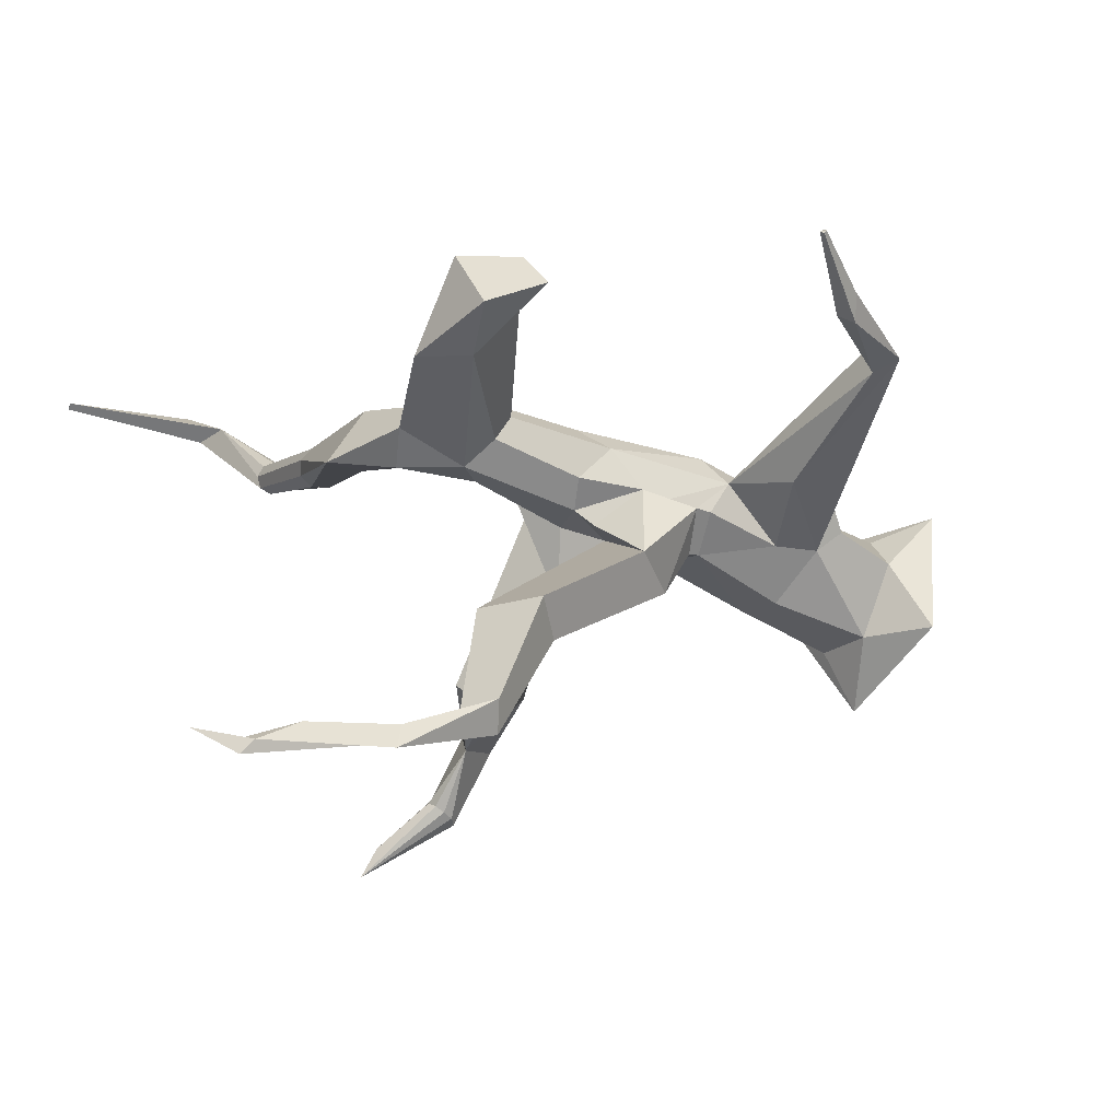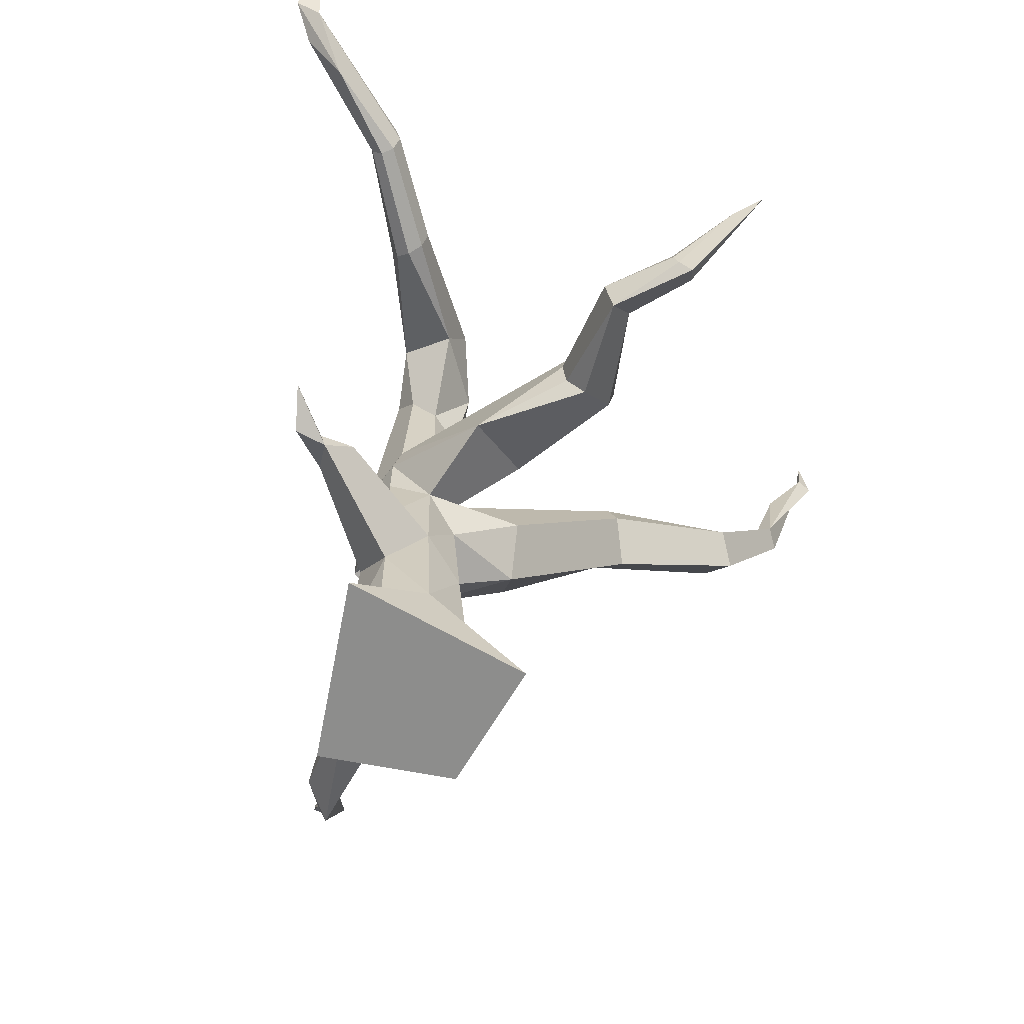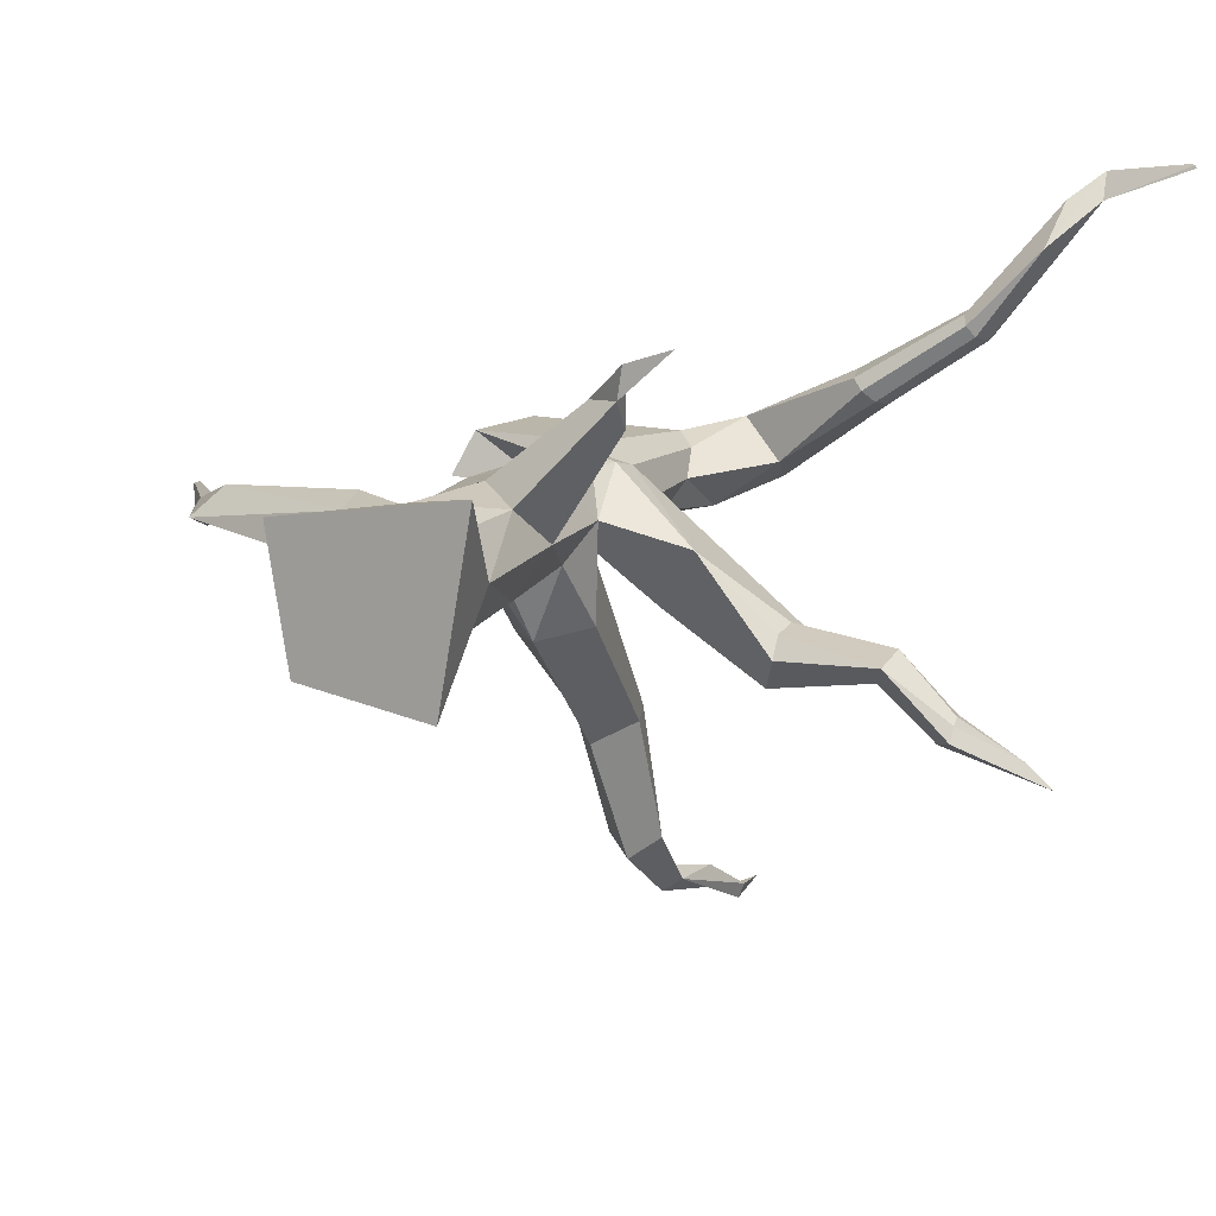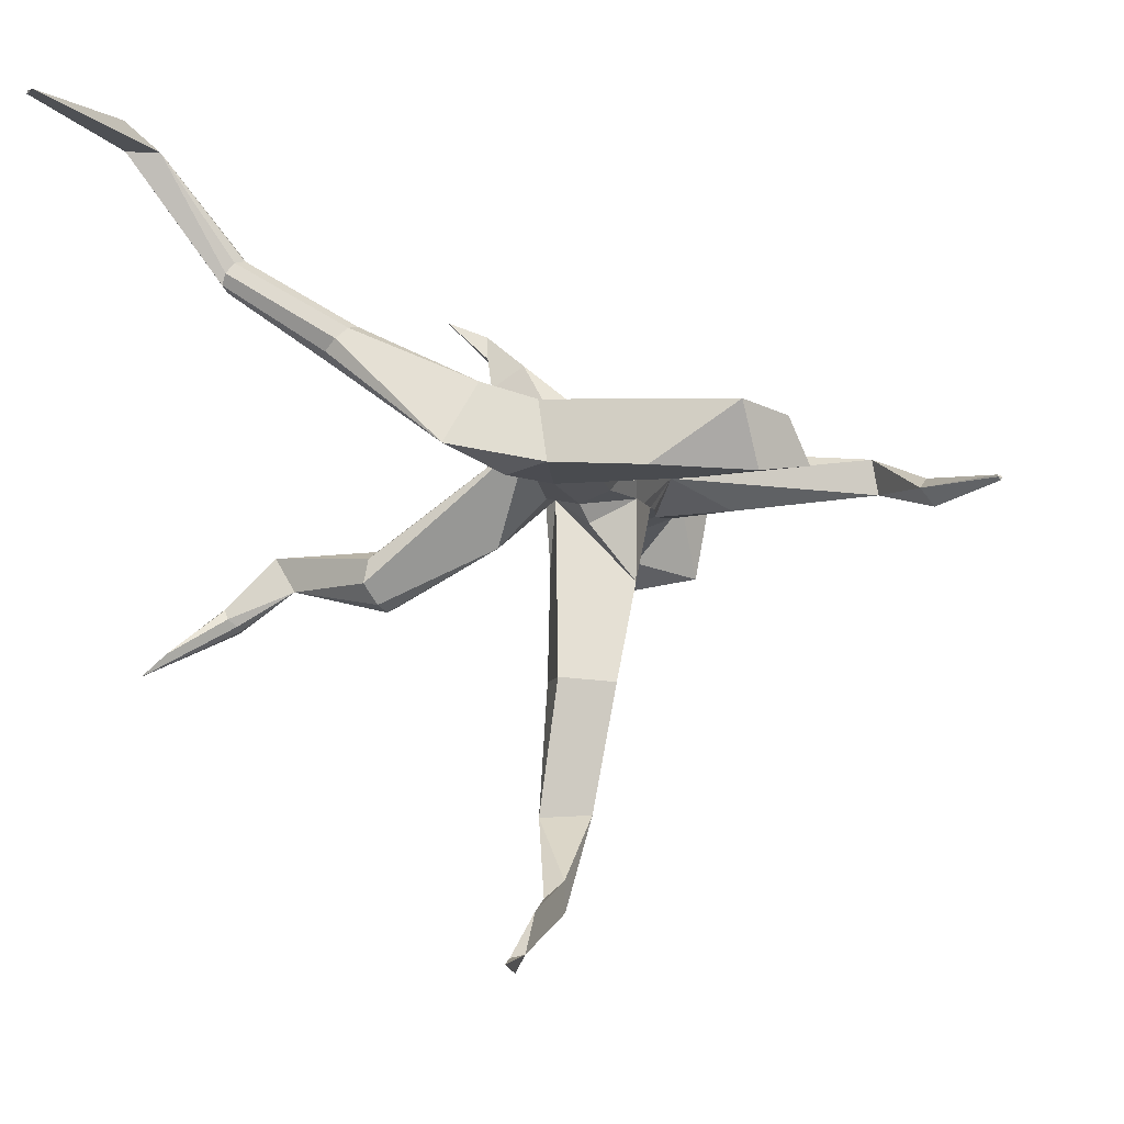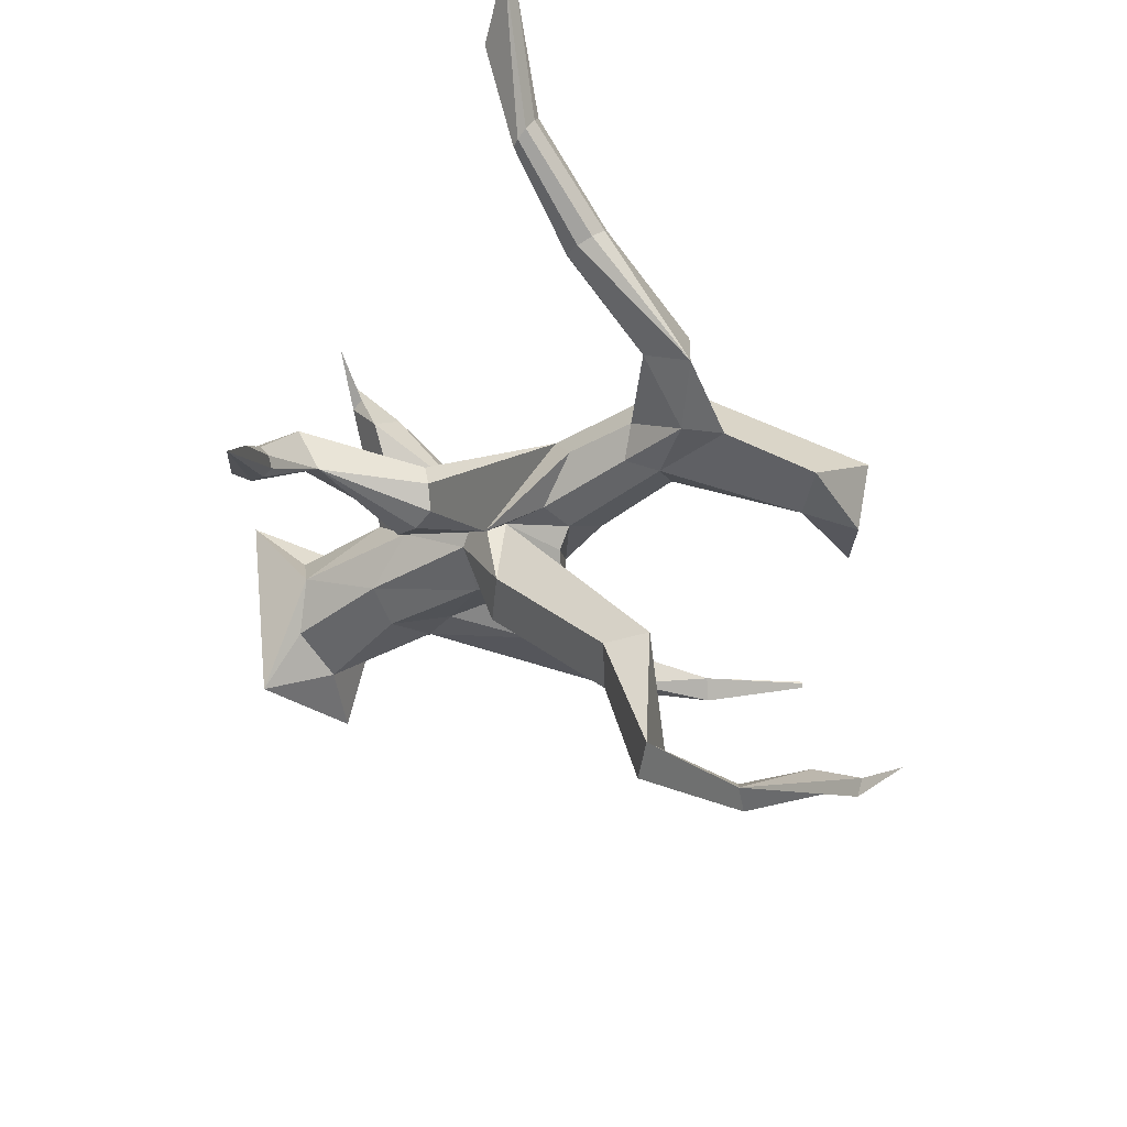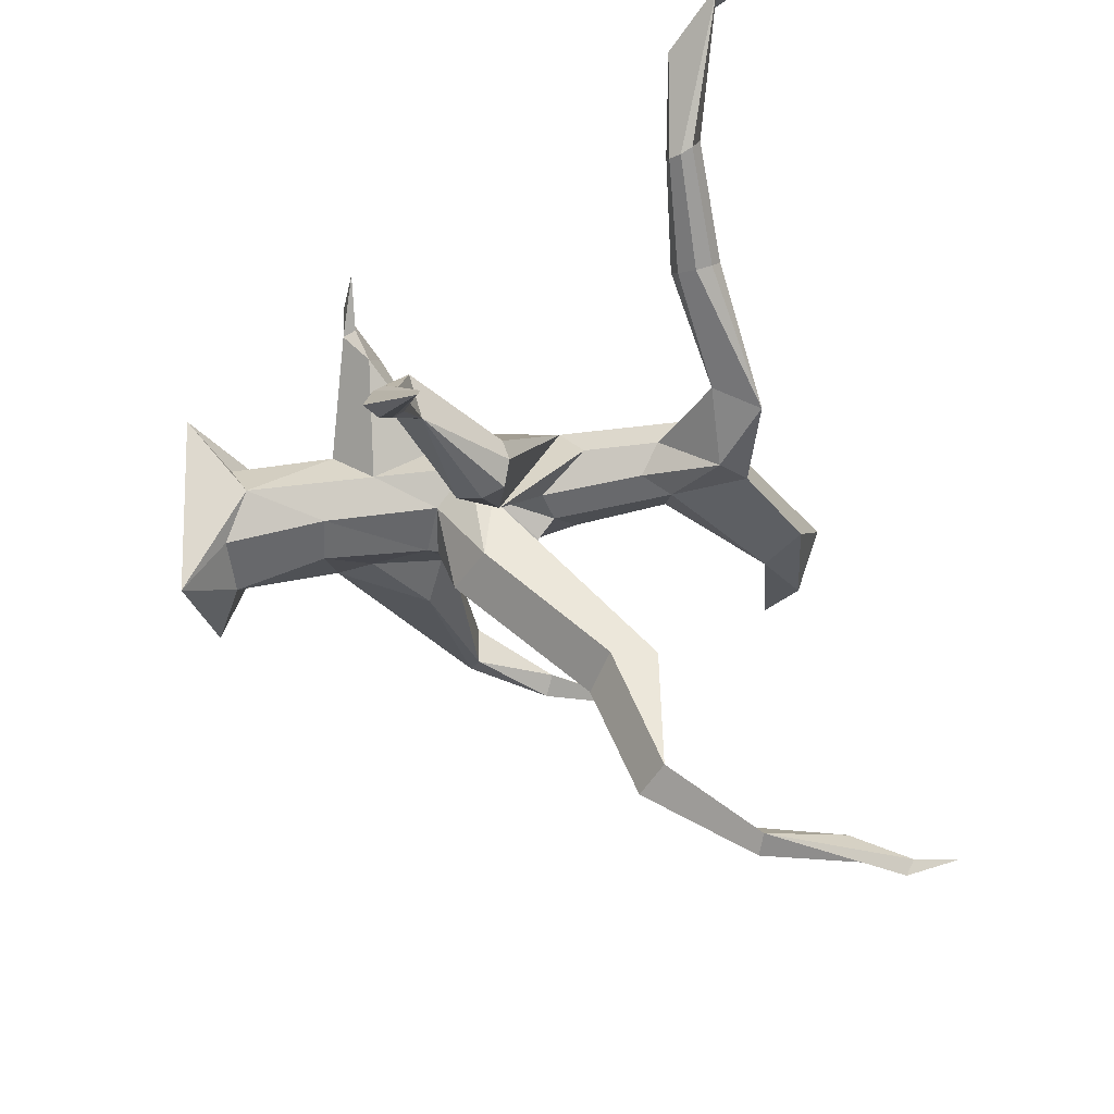
<metadata>
{"format":"obj","ext":"obj","renderer":"f3d","projection":"perspective","resolution":1024,"background":"white","views":[{"elev":-43.4,"azim":-121.9,"up":"+Z"},{"elev":-62.4,"azim":69.5,"up":"+Y"},{"elev":14.8,"azim":25.4,"up":"+Z"},{"elev":-6.1,"azim":-172.4,"up":"+Z"},{"elev":-35.7,"azim":130.0,"up":"+Z"},{"elev":-33.3,"azim":103.4,"up":"+Z"}]}
</metadata>
<code>
o Cylinder.003_Cylinder.002
v 0.3007 -0.2136 -0.8905
v 0.1776 3.245 -0.3312
v 0.5393 -0.1893 0.4778
v 0.2444 3.55 0.05345
v -0.8331 -0.2242 0.2444
v -0.3446 3.26 -0.1226
v -0.6557 -0.2544 -0.725
v 2.203 3.968 0.8689
v 2.125 4.086 1.05
v 2.079 3.842 0.9733
v 2.218 4.054 0.9037
v 2.072 4.015 1.077
v 2.14 3.875 0.8999
v 2.185 4.102 0.9786
v 2.049 3.901 1.041
v 0.4369 4.05 0.1992
v 0.6602 4.22 -0.2371
v 0.7565 3.883 -0.06638
v 1.324 3.788 0.5776
v 1.422 4.086 0.5127
v 1.479 3.792 0.4252
v 1.298 3.935 0.6168
v 1.5 4.04 0.4315
v 1.401 3.729 0.5057
v 1.338 4.043 0.5895
v 1.525 3.929 0.3925
v 2.8 4.502 1.961
v 2.599 4.289 1.783
v 3.12 5.422 1.929
v 3.161 5.424 1.924
v 3.165 5.42 1.899
v -0.05115 2.537 -0.4475
v 0.1318 2.22 0.1513
v -0.5121 1.71 0.1322
v -0.4329 2.186 -0.3708
v 0.3275 1.245 -0.1219
v -0.5068 1.641 -0.3827
v -0.07643 0.1857 0.3225
v -0.6999 0.5779 -0.2077
v -0.06655 0.7565 -0.5205
v 0.2395 0.0818 -0.4753
v 0.2395 0.08181 0.1753
v -0.4216 0.06441 0.1714
v -0.5692 0.03472 -0.1558
v -0.1902 0.0334 -0.6157
v -0.1752 1.53 -0.496
v 0.2448 0.8509 -0.4006
v 0.2387 0.8855 0.1663
v -0.4618 0.8939 0.104
v 0.3097 2.844 -0.1322
v -0.1162 2.431 0.2464
v -0.2885 2.685 0.1163
v -0.4523 2.471 -0.115
v -0.2876 2.647 -0.367
v 0.3966 0.2747 -0.1353
v -2.132 1.402 -0.001391
v -1.011 0.9634 0.02222
v -0.4489 1.016 -0.3637
v -0.5492 0.7059 -0.3382
v -1.073 1.308 0.08053
v -2.492 1.934 -0.2932
v -2.753 1.967 -0.3214
v -2.595 1.864 -0.4245
v -2.54 1.715 -0.1945
v -3.065 2.441 -0.2824
v -3.076 2.447 -0.2992
v -3.038 2.47 -0.2793
v -3.044 2.479 -0.2951
v -3.06 2.455 -0.3192
v -3.053 2.455 -0.2808
v -2.18 1.395 -0.2733
v -2.352 1.282 -0.2224
v -1.068 1.293 -0.3619
v -3.063 2.46 -0.2976
v -3.038 2.47 -0.2793
v -3.044 2.479 -0.2951
v -3.053 2.455 -0.2808
v -3.038 2.47 -0.2793
v -3.044 2.479 -0.2951
v -3.058 2.457 -0.2892
v -3.063 2.46 -0.2976
v -3.038 2.47 -0.2793
v -3.053 2.455 -0.2808
v -3.044 2.479 -0.2951
v -3.063 2.46 -0.2976
v 0.08135 3.727 0.1243
v 0.2821 3.392 -0.1305
v 0.286 3.841 -0.4106
v -0.01646 3.99 -0.3456
v -0.2525 3.334 -0.3106
v -0.2183 3.37 0.07411
v 0.01358 3.431 -0.4199
v -1.351 4.32 0.000874
v -1.444 4.131 -0.4494
v -1.768 3.82 -0.3836
v -1.632 3.94 -0.05934
v -0.725 4.268 -0.4156
v -0.9915 3.948 -0.4656
v -0.1752 1.612 -0.5221
v 0.1726 1.68 0.1616
v -0.1304 1.625 0.2367
v -0.4878 1.751 -0.3816
v 0.002067 3.301 -1.746
v 0.2921 1.97 -0.124
v -0.6237 1.547 -0.1364
v -0.4603 1.968 -0.3762
v -0.1043 2.403 -0.5738
v -0.4329 2.186 -0.3708
v -0.07906 1.775 -0.9241
v 0.1712 1.697 -0.3686
v -0.4878 1.751 -0.3816
v -0.4603 1.968 -0.3762
v -0.3707 2.991 -1.765
v -0.1533 2.772 -1.905
v -0.1226 3.904 -3.139
v 0.1192 2.982 -1.761
v 0.1274 3.351 -2.716
v -0.2287 3.242 -2.698
v -0.04035 3.139 -2.835
v -0.1312 3.931 -3.351
v 0.07888 4.985 -3.607
v 0.2239 2.08 -0.8605
v -0.4222 2.183 -0.9808
v 0.1782 2.125 -0.36
v -0.02005 4.552 -3.327
v -0.000456 4.854 -3.591
v 0.002445 3.994 -3.257
v 0.05312 4.926 -3.706
v 0.0629 5.271 -3.636
v 0.2243 2.641 0.1031
v 0.1949 2.438 0.16
v 1.476 2.037 -0.928
v 1.471 2.365 -0.7566
v 1.522 2.599 -1.009
v 1.427 2.541 -1.162
v 1.374 2.189 -1.163
v 1.39 2.374 -1.205
v 1.498 2.541 -0.8264
v 1.452 2.189 -0.795
v 2.556 3.967 1.495
v 2.823 4.37 1.779
v 0.913 2.088 -0.2823
v 2.702 1.926 -1.284
v 0.5843 2.284 -0.735
v 2.265 1.865 -0.8386
v 2.135 2.156 -1.025
v 2.293 2.102 -0.7668
v 2.695 2.066 -1.145
v 2.632 2.194 -1.224
v 2.569 2.164 -1.279
v 2.593 2.004 -1.321
v 2.567 2.089 -1.314
v 2.668 2.151 -1.153
v 2.701 1.99 -1.182
v 3.034 2.415 -1.494
v 3.216 2.445 -1.665
v 0.7869 1.318 0.6195
v -0.1086 1.197 0.2518
v 0.837 1.217 0.8744
v 0.5361 1.332 0.7908
v 0.8582 1.121 1.064
v 1.14 1.266 1.155
v 0.8246 1.12 0.837
v 0.1958 2.504 -0.4007
f 132 145 139
f 88 17 18
f 4 16 86
f 17 23 26
f 17 20 23
f 54 32 35
f 51 52 34
f 130 138 134
f 142 139 133
f 135 146 137
f 99 111 109
f 34 53 105
f 35 107 108
f 101 34 158
f 47 55 41
f 1 55 3
f 38 5 3
f 44 7 5
f 7 45 1
f 58 46 40
f 105 71 56
f 57 56 72
f 36 48 55
f 158 49 38
f 72 71 73
f 105 60 49
f 58 59 73
f 64 70 65
f 71 61 56
f 61 68 67
f 72 64 62
f 72 63 71
f 105 56 60
f 57 72 59
f 74 69 66
f 74 83 85
f 68 75 76
f 76 78 79
f 70 82 83
f 67 84 82
f 68 85 84
f 92 89 88
f 98 94 97
f 96 95 98
f 90 98 92
f 110 104 36
f 32 124 107
f 102 112 111
f 106 108 112
f 116 117 103
f 127 125 115
f 118 115 120
f 109 122 110
f 107 123 108
f 120 126 127
f 126 129 128
f 127 121 125
f 128 129 121
f 140 141 27
f 140 27 28
f 141 31 30
f 141 30 27
f 164 32 92 2
f 11 141 8
f 9 28 14
f 104 142 131
f 164 144 124
f 50 144 164
f 134 146 135
f 133 147 138
f 148 155 153
f 146 150 152
f 146 152 151
f 154 155 148
f 153 149 150 152 151 143 154 148
f 105 37 58
f 49 34 105
f 100 157 36
f 46 110 47
f 158 160 101
f 100 160 157
f 163 161 160
f 104 131 33
f 24 21 26 23 20 25 22 19
f 50 164 2 87
f 130 50 87 4
f 86 51 130 4
f 91 52 51 86
f 6 53 52 91
f 9 14 20 25
f 54 53 6 90
f 32 54 90 92
f 3 5 7 1
f 14 11 23 20
f 10 24 21 13
f 13 21 26 8
f 8 26 23 11
f 15 19 24 10
f 15 12 22 19
f 12 9 25 22
f 17 89 86 16
f 18 16 4 87
f 25 20 17 16
f 88 89 17
f 87 88 18
f 19 16 18 24
f 26 21 18 17
f 146 145 132 136
f 16 22 25
f 18 21 24
f 16 19 22
f 136 132 142 144
f 146 134 138 147
f 53 54 35
f 32 164 124
f 33 131 51
f 34 52 53
f 144 135 137
f 142 132 139
f 14 11 8 13 10 15 12 9
f 106 105 53 35
f 99 102 111
f 157 163 48 36
f 35 32 107
f 59 45 44 39
f 45 59 40
f 44 43 49 39
f 41 45 40 47
f 38 49 43
f 42 48 38
f 55 48 42
f 133 138 130 142
f 1 45 41
f 1 41 55
f 3 55 42
f 42 38 3
f 38 43 5
f 43 44 5
f 44 45 7
f 47 36 55
f 40 46 47
f 131 130 51
f 135 144 130 134
f 65 66 62 64
f 48 158 38
f 59 58 40
f 71 63 61
f 57 60 56
f 49 60 57
f 39 49 57
f 39 57 59
f 105 58 73
f 67 70 64 61
f 68 61 63 69
f 72 62 63
f 62 66 69
f 56 61 64
f 63 62 69
f 84 85 83 82
f 72 56 64
f 59 72 73
f 105 73 71
f 69 74 68
f 74 70 83
f 68 67 75
f 76 75 78
f 70 67 82
f 67 68 84
f 68 74 85
f 65 83 85 66
f 93 96 91 86
f 87 2 88
f 2 92 88
f 97 94 93
f 98 95 94
f 98 90 6 96
f 97 89 92 98
f 93 86 89 97
f 94 95 96 93
f 6 91 96
f 99 46 37 102
f 46 99 110
f 36 104 100
f 105 102 37
f 101 100 33 51
f 104 33 100
f 113 123 124 103
f 101 51 34
f 105 106 102
f 110 99 109
f 116 122 109 114
f 117 116 114 119
f 102 106 112
f 106 35 108
f 103 124 122 116
f 113 114 109 123
f 118 113 103 117
f 119 118 120
f 117 127 115
f 118 119 114 113
f 125 126 120 115
f 127 117 119 120
f 29 31 141 28
f 118 117 115
f 111 112 123
f 109 111 123
f 104 122 124
f 112 108 123
f 104 110 122
f 107 124 123
f 127 126 128
f 126 121 129
f 127 128 121
f 126 125 121
f 141 11 14 28
f 27 30 29
f 28 27 29
f 12 15 28
f 140 13 8 141
f 140 28 15 10
f 144 142 104 124
f 10 13 140
f 9 12 28
f 148 147 145 154
f 130 131 142
f 151 143 145 146
f 144 137 136
f 50 130 144
f 145 147 133 139
f 145 143 154
f 147 148 153
f 136 137 146
f 156 150 149 155
f 149 153 155
f 153 149 146 147
f 151 152 156
f 146 149 150
f 155 154 143 156
f 143 151 156
f 152 150 156
f 134 135 137 136 132 139 133 138
f 160 158 48 163
f 58 37 46
f 158 34 49
f 47 110 36
f 100 101 160
f 161 159 157 160
f 157 159 163
f 163 159 162
f 159 161 162
f 161 163 162
l 81 80
l 77 80

</code>
